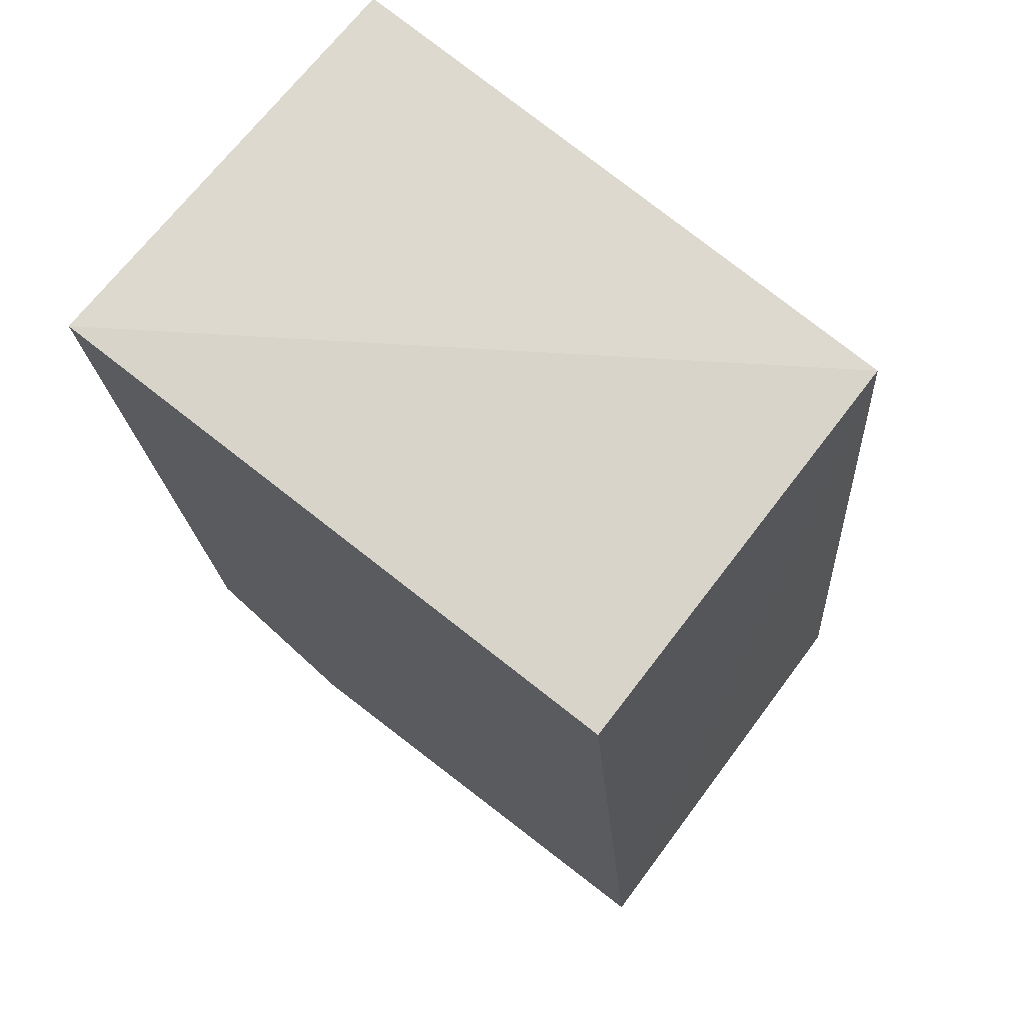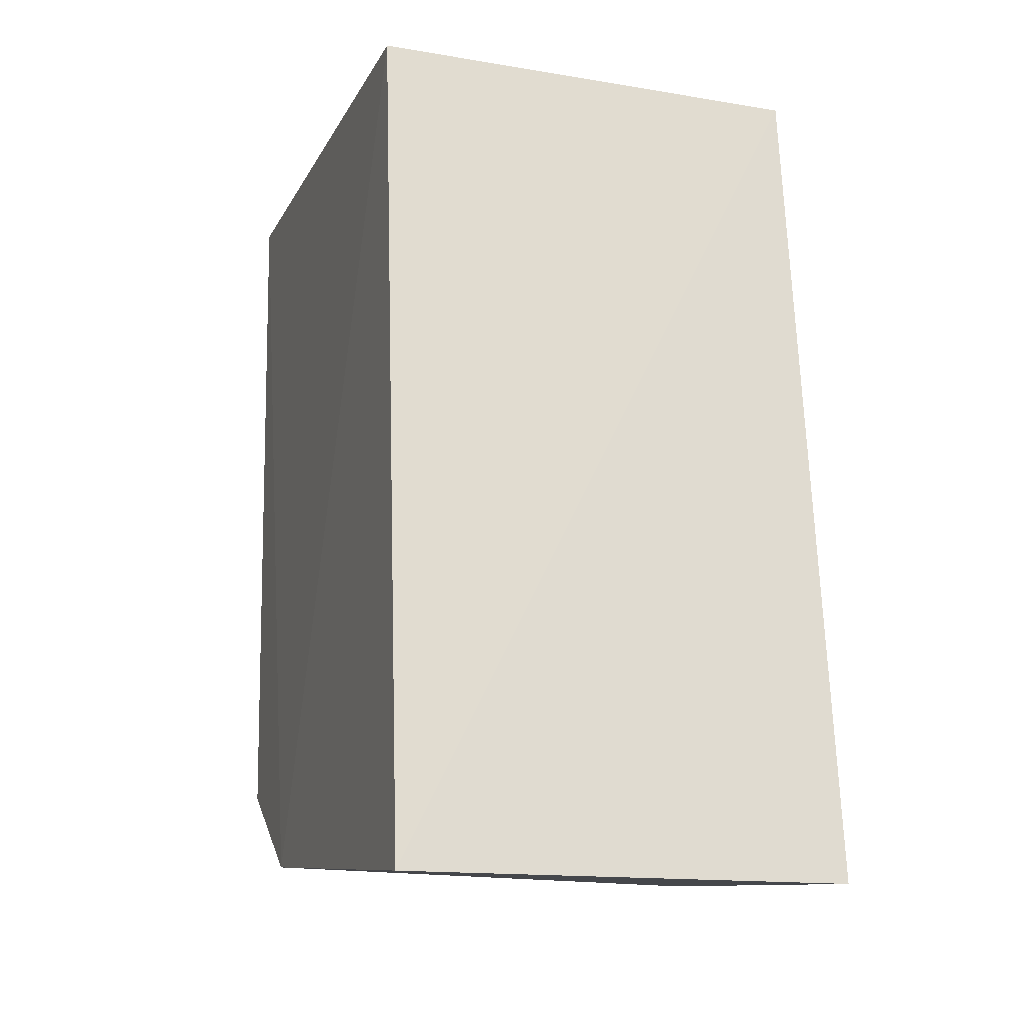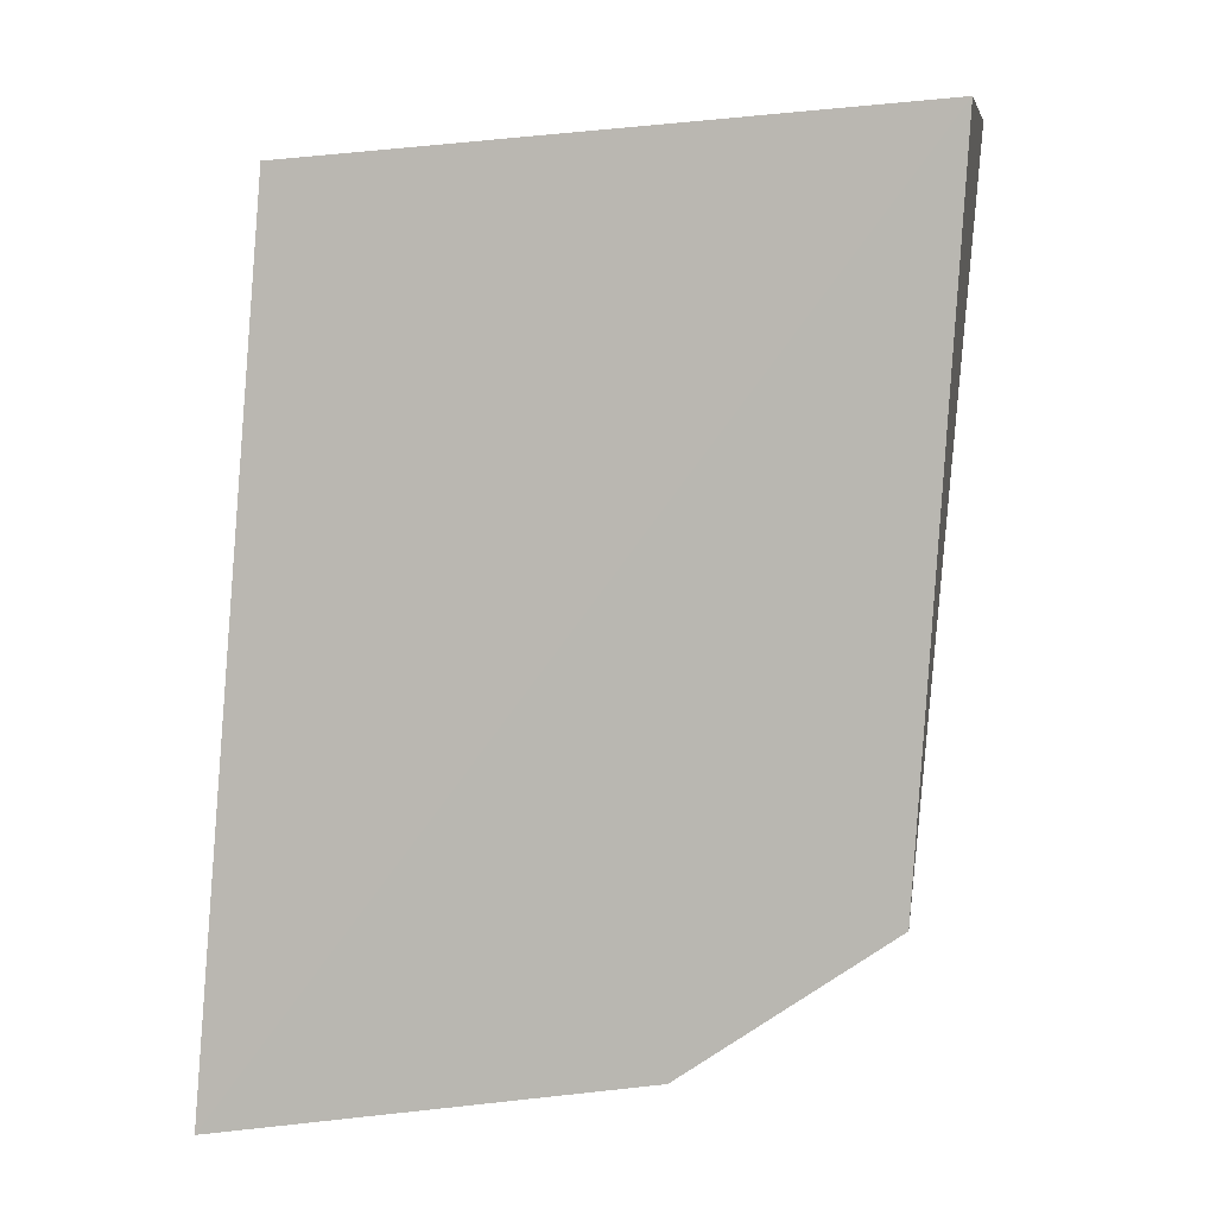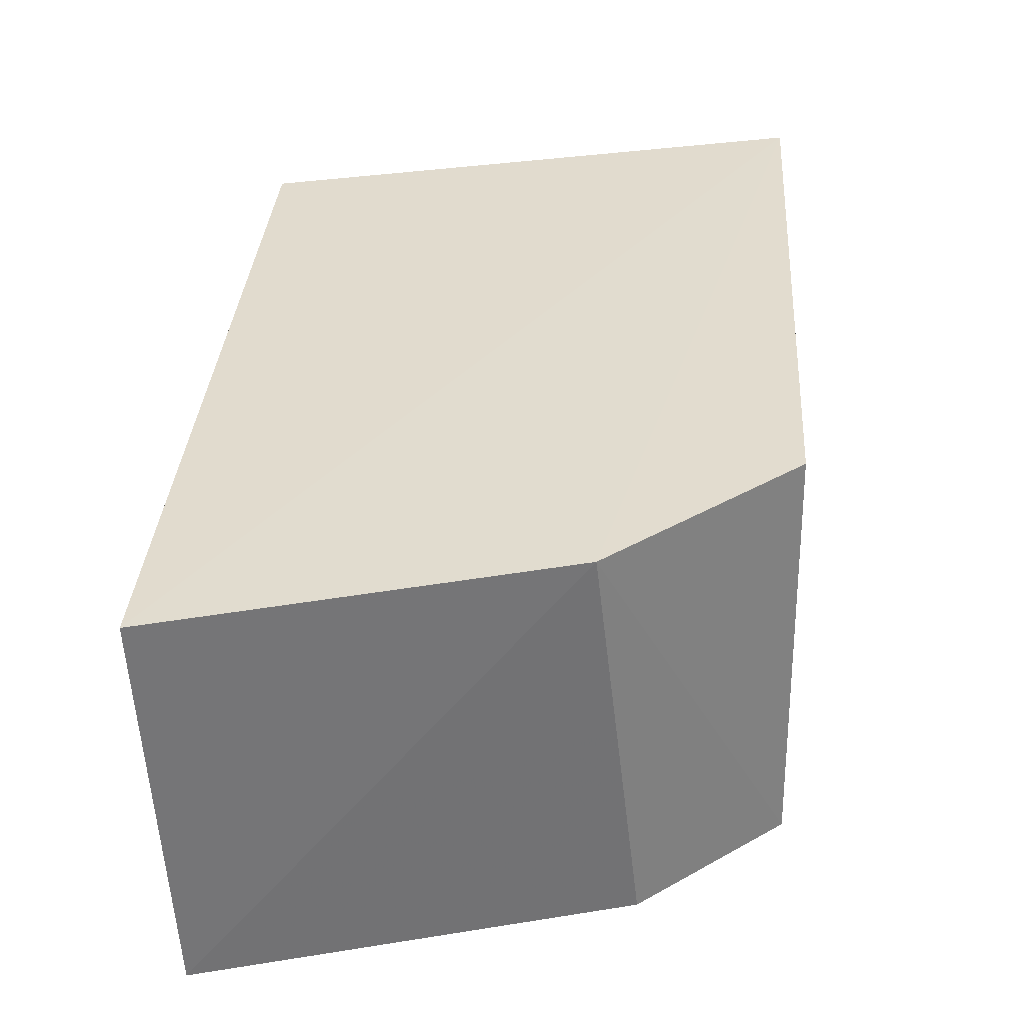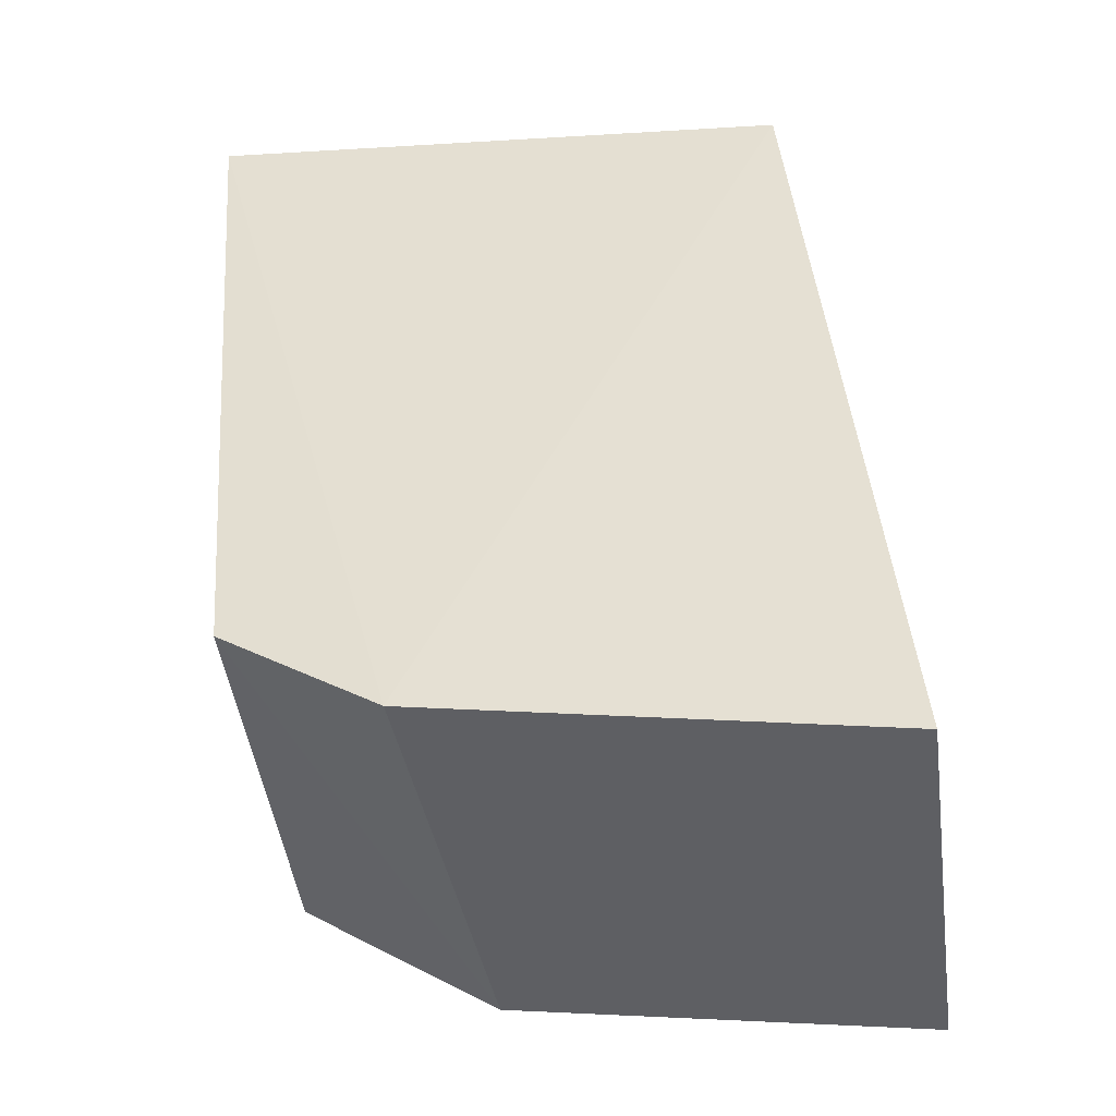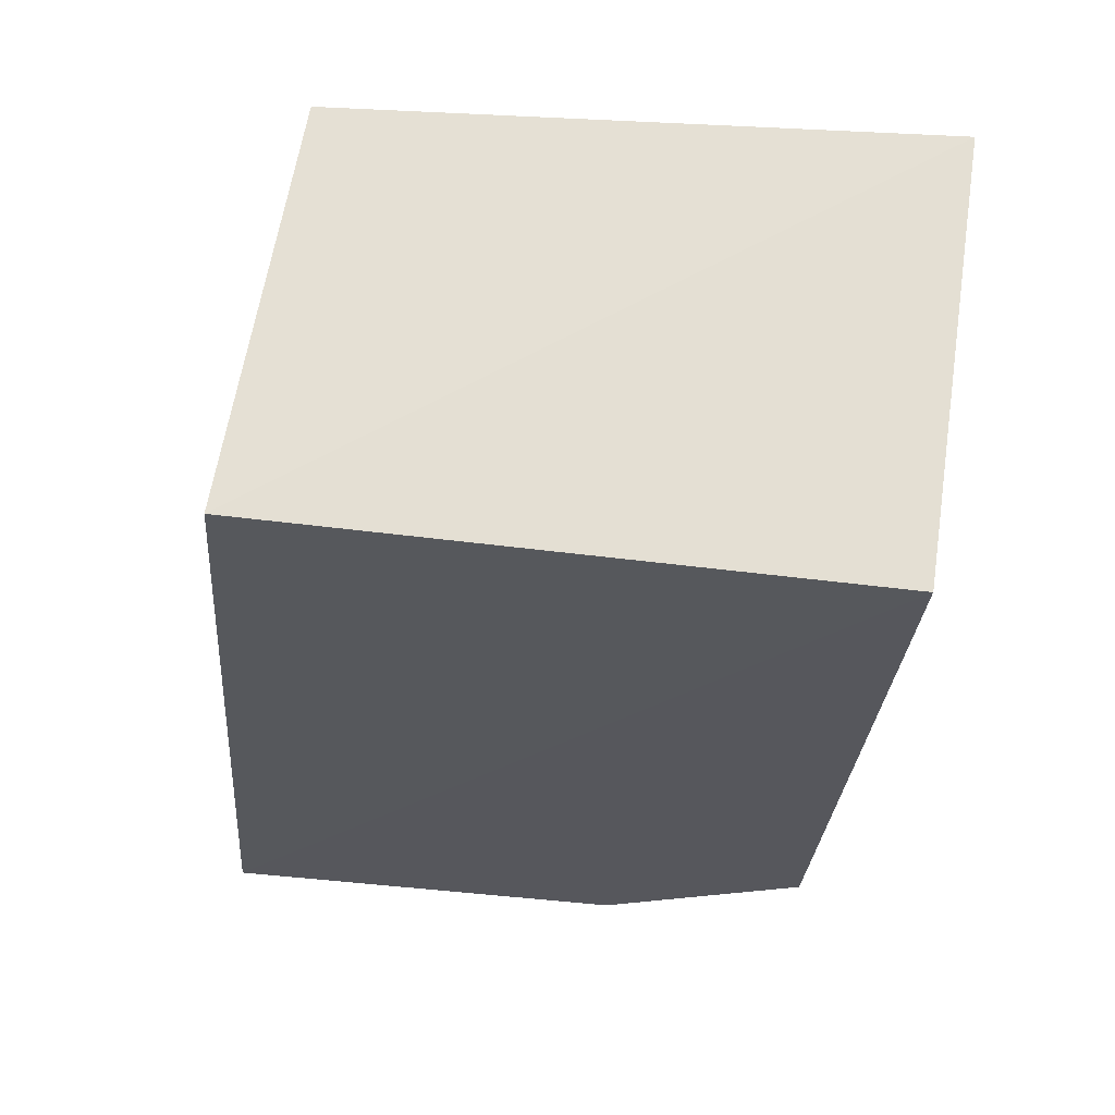
<metadata>
{"format":"obj","ext":"obj","renderer":"f3d","projection":"perspective","resolution":1024,"background":"white","views":[{"elev":72.3,"azim":37.5,"up":"+Y"},{"elev":-19.4,"azim":72.4,"up":"+Y"},{"elev":4.9,"azim":-170.3,"up":"+Y"},{"elev":-54.2,"azim":-176.5,"up":"+Y"},{"elev":-45.9,"azim":8.6,"up":"+Y"},{"elev":61.6,"azim":-171.1,"up":"+Y"}]}
</metadata>
<code>
v 0.03342 -0.1498 0.006236
v 0.03227 -0.147 -0.09974
v 0.01541 0.06035 0.007576
v -0.1306 0.07689 0.008423
v -0.1202 -0.09712 -0.09893
v -0.07665 -0.1307 0.008411
v 0.01541 0.06035 -0.09848
v -0.1151 -0.1051 0.008051
v -0.07063 -0.1311 -0.09925
v -0.1311 0.07081 -0.09926
f 6 1 3
f 6 3 4
f 7 1 2
f 7 3 1
f 7 4 3
f 8 6 4
f 8 4 5
f 9 2 1
f 9 1 6
f 9 8 5
f 9 6 8
f 10 7 2
f 10 5 4
f 10 4 7
f 10 9 5
f 10 2 9

</code>
